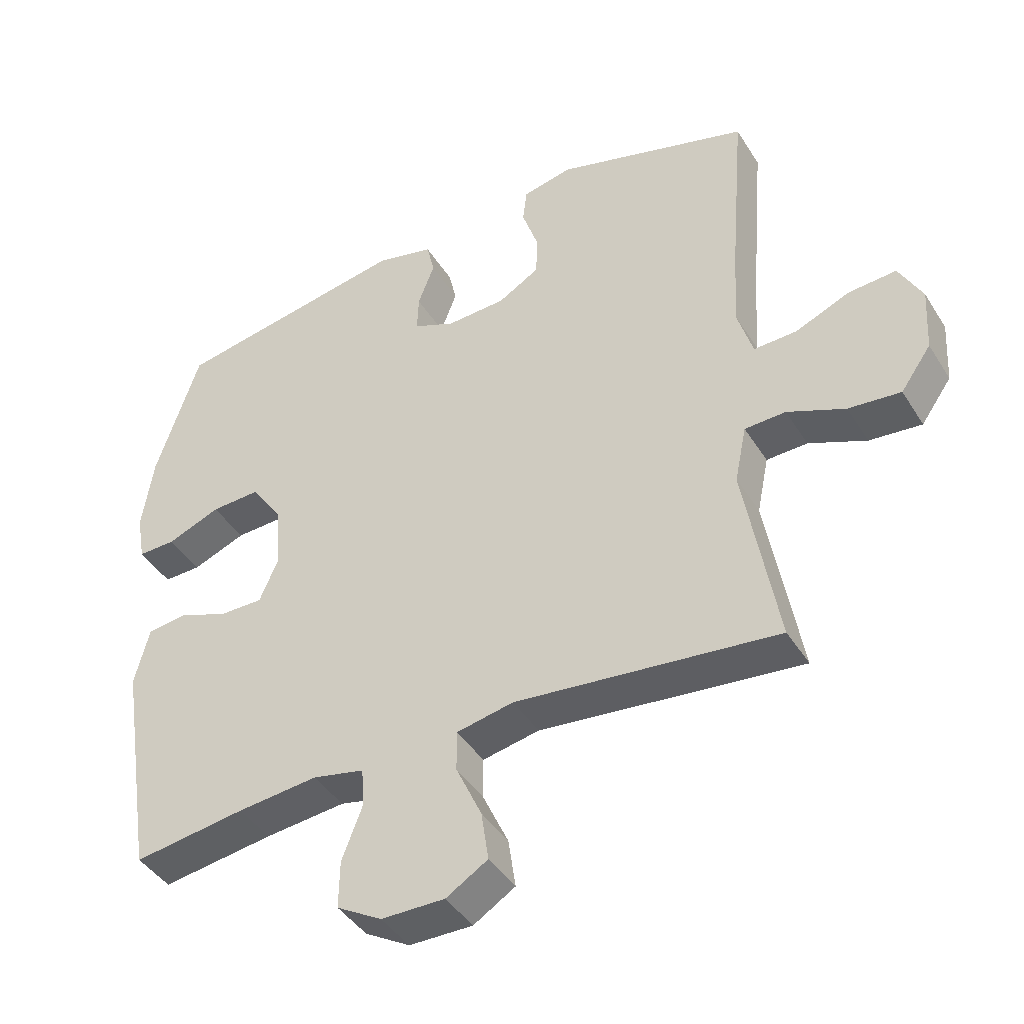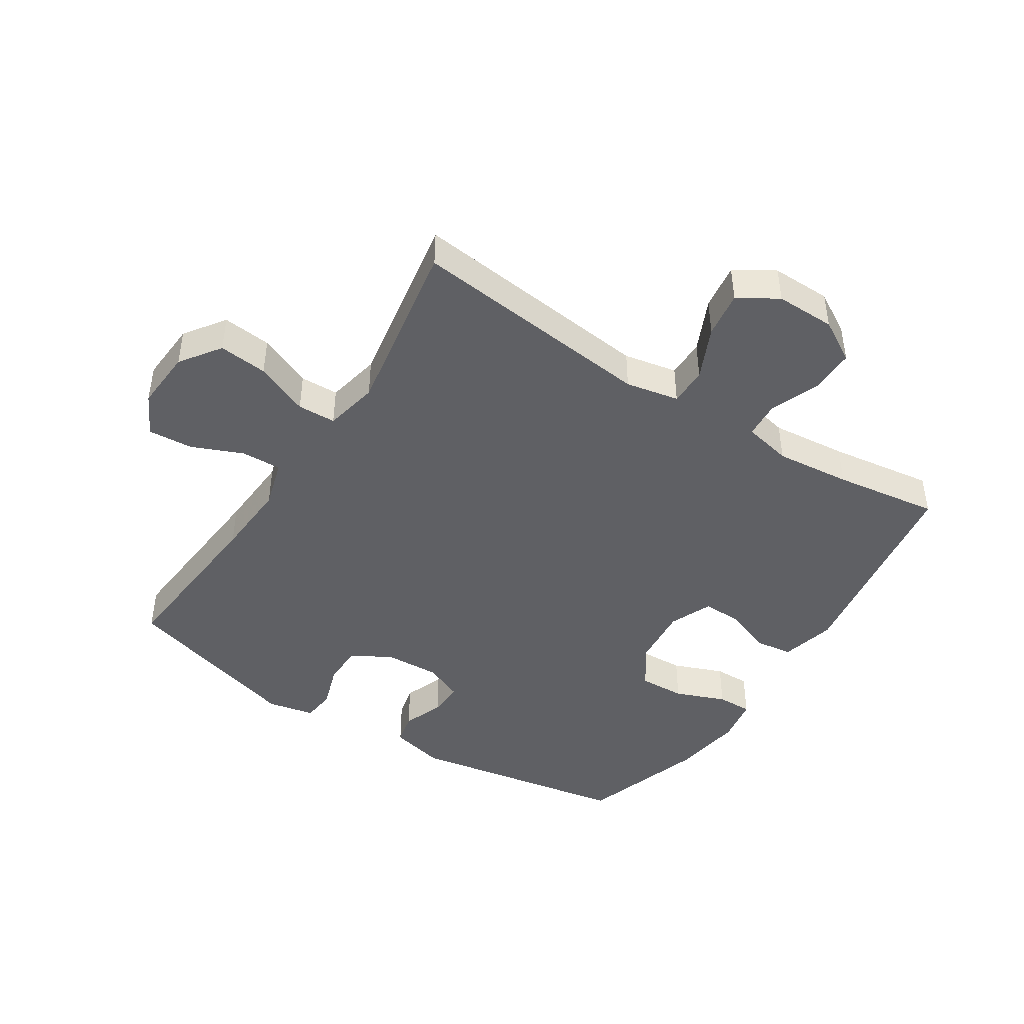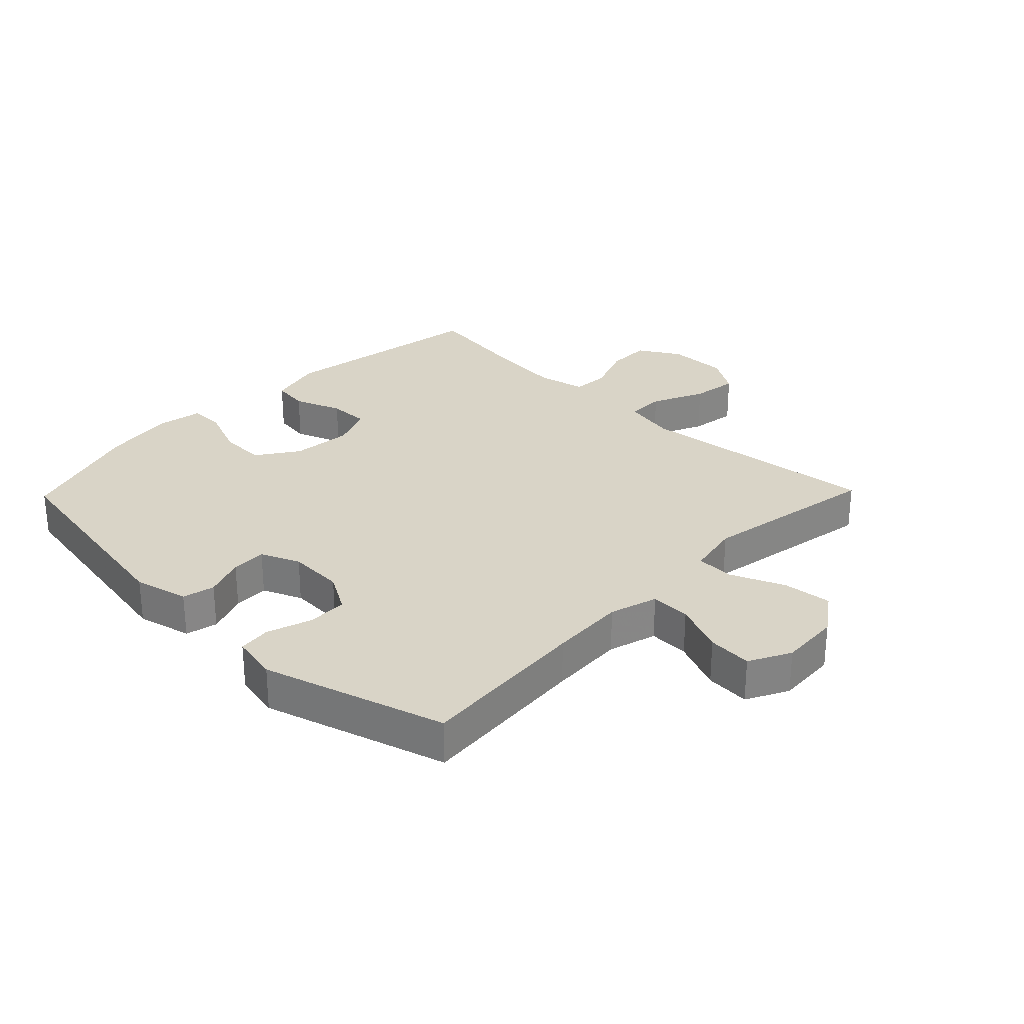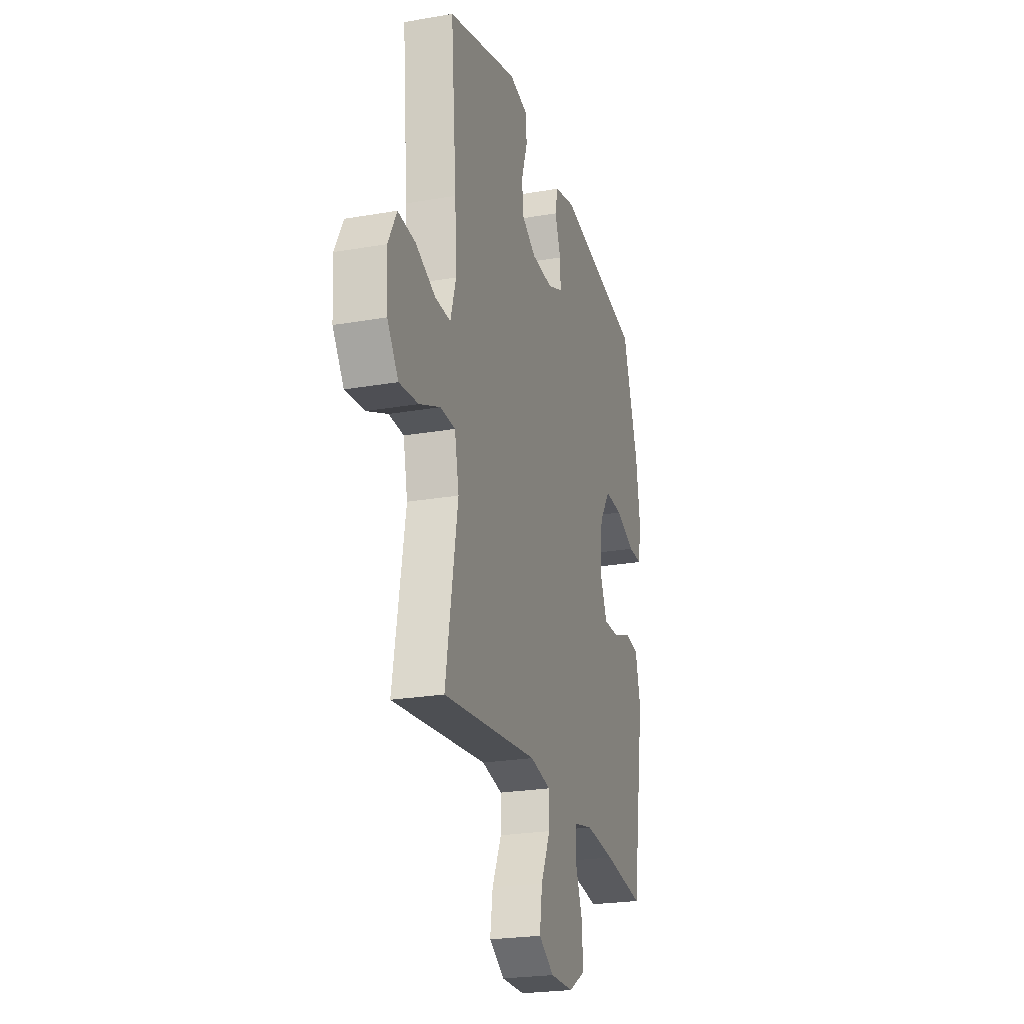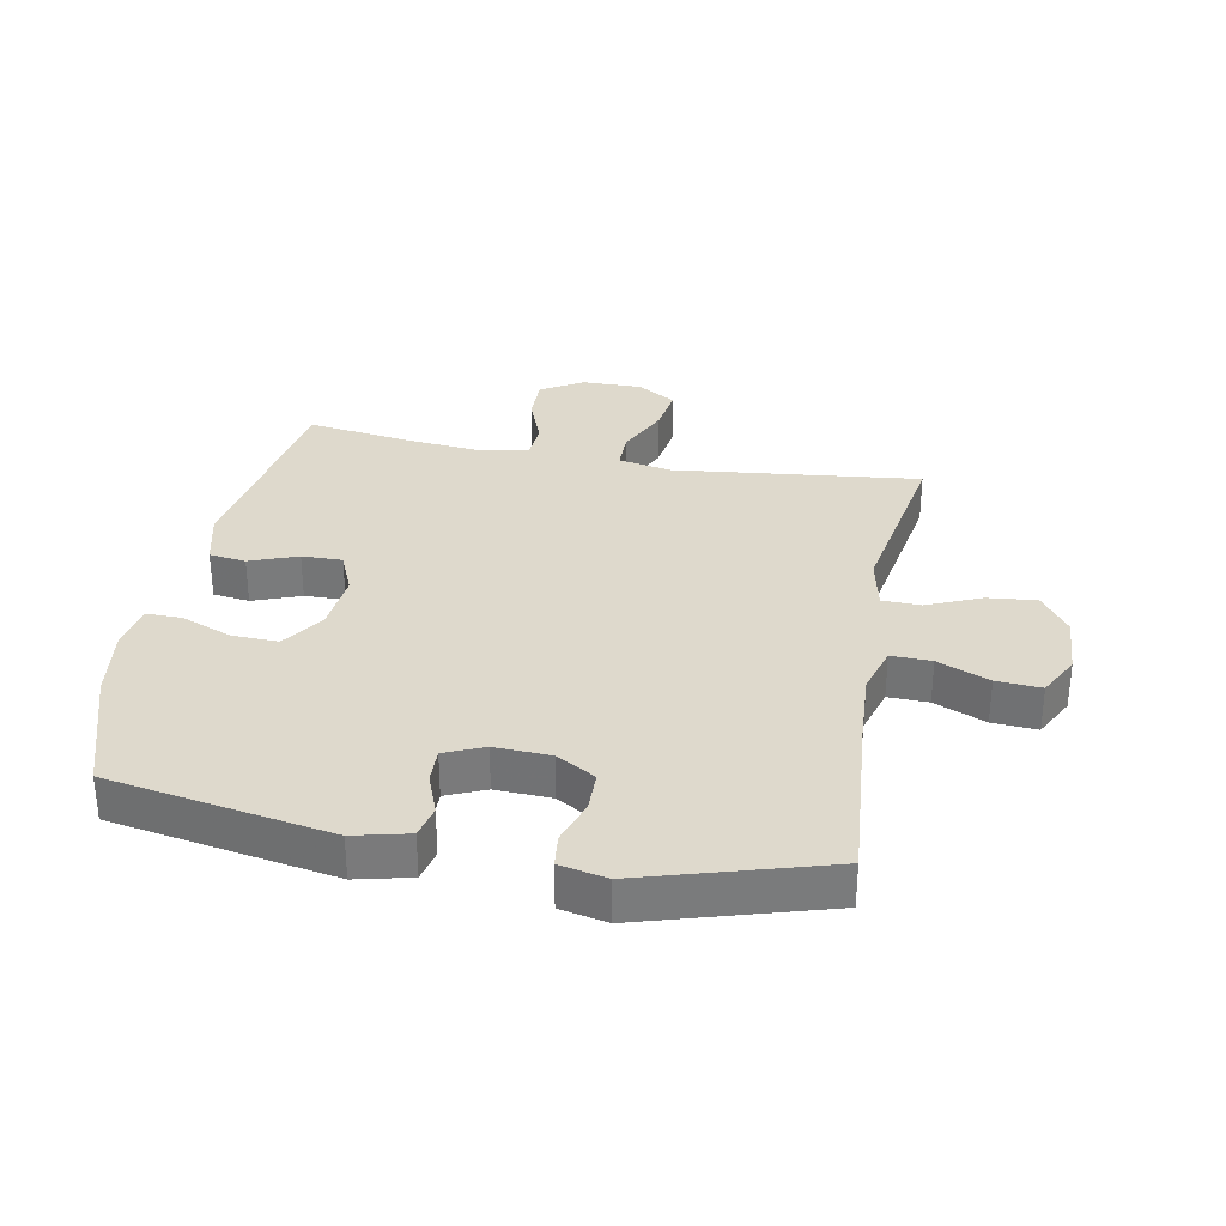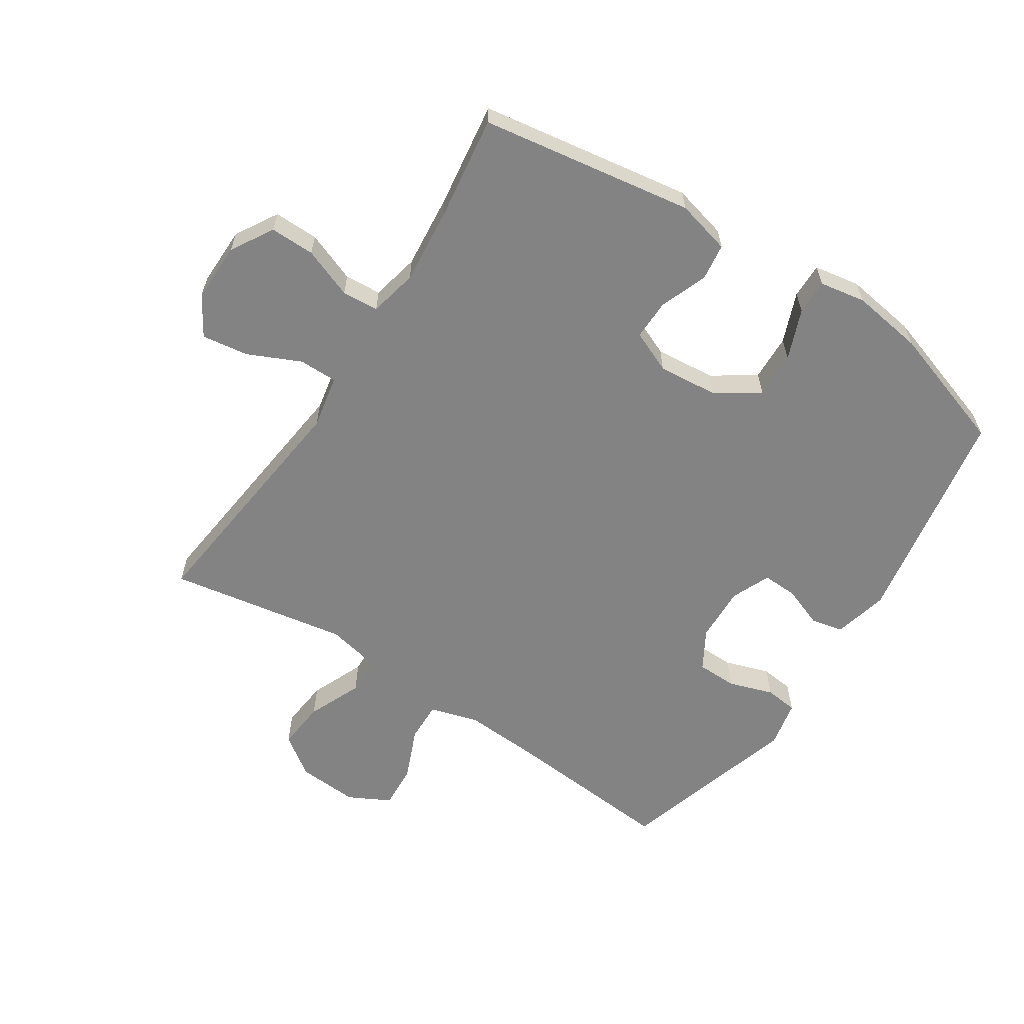
<metadata>
{"format":"obj","ext":"obj","renderer":"f3d","projection":"perspective","resolution":1024,"background":"white","views":[{"elev":-42.8,"azim":29.7,"up":"+Z"},{"elev":-44.5,"azim":147.2,"up":"+Y"},{"elev":28.7,"azim":44.1,"up":"+Y"},{"elev":-23.9,"azim":106.2,"up":"+Z"},{"elev":32.1,"azim":10.6,"up":"+Y"},{"elev":-61.0,"azim":-123.2,"up":"+Y"}]}
</metadata>
<code>
v -0.5 0.07 -0.5
v -0.554 0.07 -0.157
v -0.532 0.07 -0.069
v -0.473 0.07 -0.061
v -0.396 0.07 -0.09
v -0.331 0.07 -0.091
v -0.302 0.07 -0.023
v -0.311 0.07 0.075
v -0.357 0.07 0.143
v -0.432 0.07 0.14
v -0.513 0.07 0.108
v -0.57 0.07 0.107
v -0.583 0.07 0.181
v -0.566 0.07 0.297
v -0.5 0.07 0.5
v -0.143 0.07 0.563
v -0.055 0.07 0.542
v -0.043 0.07 0.49
v -0.068 0.07 0.424
v -0.07 0.07 0.367
v -0.007 0.07 0.34
v 0.083 0.07 0.344
v 0.146 0.07 0.381
v 0.147 0.07 0.446
v 0.123 0.07 0.518
v 0.129 0.07 0.571
v 0.205 0.07 0.587
v 0.5 0.07 0.5
v 0.477 0.07 0.221
v 0.47 0.07 0.099
v 0.493 0.07 0.021
v 0.558 0.07 0.023
v 0.641 0.07 0.058
v 0.713 0.07 0.063
v 0.748 0.07 -0.004
v 0.742 0.07 -0.102
v 0.696 0.07 -0.167
v 0.617 0.07 -0.159
v 0.53 0.07 -0.122
v 0.468 0.07 -0.124
v 0.45 0.07 -0.211
v 0.5 0.07 -0.5
v 0.104 0.07 -0.456
v 0.018 0.07 -0.473
v 0.018 0.07 -0.535
v 0.057 0.07 -0.62
v 0.068 0.07 -0.695
v 0.005 0.07 -0.734
v -0.091 0.07 -0.733
v -0.159 0.07 -0.693
v -0.158 0.07 -0.621
v -0.127 0.07 -0.54
v -0.131 0.07 -0.481
v -0.209 0.07 -0.464
v -0.331 0.07 -0.476
v -0.5 0 -0.5
v -0.554 0 -0.157
v -0.532 0 -0.069
v -0.473 0 -0.061
v -0.396 0 -0.09
v -0.331 0 -0.091
v -0.302 0 -0.023
v -0.311 0 0.075
v -0.357 0 0.143
v -0.432 0 0.14
v -0.513 0 0.108
v -0.57 0 0.107
v -0.583 0 0.181
v -0.566 0 0.297
v -0.5 0 0.5
v -0.143 0 0.563
v -0.055 0 0.542
v -0.043 0 0.49
v -0.068 0 0.424
v -0.07 0 0.367
v -0.007 0 0.34
v 0.083 0 0.344
v 0.146 0 0.381
v 0.147 0 0.446
v 0.123 0 0.518
v 0.129 0 0.571
v 0.205 0 0.587
v 0.5 0 0.5
v 0.477 0 0.221
v 0.47 0 0.099
v 0.493 0 0.021
v 0.558 0 0.023
v 0.641 0 0.058
v 0.713 0 0.063
v 0.748 0 -0.004
v 0.742 0 -0.102
v 0.696 0 -0.167
v 0.617 0 -0.159
v 0.53 0 -0.122
v 0.468 0 -0.124
v 0.45 0 -0.211
v 0.5 0 -0.5
v 0.104 0 -0.456
v 0.018 0 -0.473
v 0.018 0 -0.535
v 0.057 0 -0.62
v 0.068 0 -0.695
v 0.005 0 -0.734
v -0.091 0 -0.733
v -0.159 0 -0.693
v -0.158 0 -0.621
v -0.127 0 -0.54
v -0.131 0 -0.481
v -0.209 0 -0.464
v -0.331 0 -0.476
f 49 50 51 52
f 49 52 53
f 48 49 53
f 45 46 47 48
f 44 45 48 53
f 43 44 53 54
f 41 42 43
f 40 41 43 54
f 36 37 38 39
f 36 39 40
f 35 36 40
f 32 33 34 35
f 31 32 35 40
f 30 31 40 54
f 26 27 28 29
f 24 25 26 29
f 23 24 29 30
f 22 23 30 54
f 16 17 18 19
f 16 19 20
f 15 16 20
f 14 15 20 21
f 10 11 12 13
f 9 10 13 14
f 2 3 4 5
f 55 1 2 5
f 55 5 6
f 54 55 6 7
f 22 54 7 8
f 9 14 21 22
f 8 9 22
f 107 106 105 104
f 108 107 104
f 108 104 103
f 103 102 101 100
f 108 103 100 99
f 109 108 99 98
f 98 97 96
f 109 98 96 95
f 94 93 92 91
f 95 94 91
f 95 91 90
f 90 89 88 87
f 95 90 87 86
f 109 95 86 85
f 84 83 82 81
f 84 81 80 79
f 85 84 79 78
f 109 85 78 77
f 74 73 72 71
f 75 74 71
f 75 71 70
f 76 75 70 69
f 68 67 66 65
f 69 68 65 64
f 60 59 58 57
f 60 57 56 110
f 61 60 110
f 62 61 110 109
f 63 62 109 77
f 77 76 69 64
f 77 64 63
f 1 56 57 2
f 2 57 58 3
f 3 58 59 4
f 4 59 60 5
f 5 60 61 6
f 6 61 62 7
f 7 62 63 8
f 8 63 64 9
f 9 64 65 10
f 10 65 66 11
f 11 66 67 12
f 12 67 68 13
f 13 68 69 14
f 14 69 70 15
f 15 70 71 16
f 16 71 72 17
f 17 72 73 18
f 18 73 74 19
f 19 74 75 20
f 20 75 76 21
f 21 76 77 22
f 22 77 78 23
f 23 78 79 24
f 24 79 80 25
f 25 80 81 26
f 26 81 82 27
f 27 82 83 28
f 28 83 84 29
f 29 84 85 30
f 30 85 86 31
f 31 86 87 32
f 32 87 88 33
f 33 88 89 34
f 34 89 90 35
f 35 90 91 36
f 36 91 92 37
f 37 92 93 38
f 38 93 94 39
f 39 94 95 40
f 40 95 96 41
f 41 96 97 42
f 42 97 98 43
f 43 98 99 44
f 44 99 100 45
f 45 100 101 46
f 46 101 102 47
f 47 102 103 48
f 48 103 104 49
f 49 104 105 50
f 50 105 106 51
f 51 106 107 52
f 52 107 108 53
f 53 108 109 54
f 54 109 110 55
f 55 110 56 1

</code>
